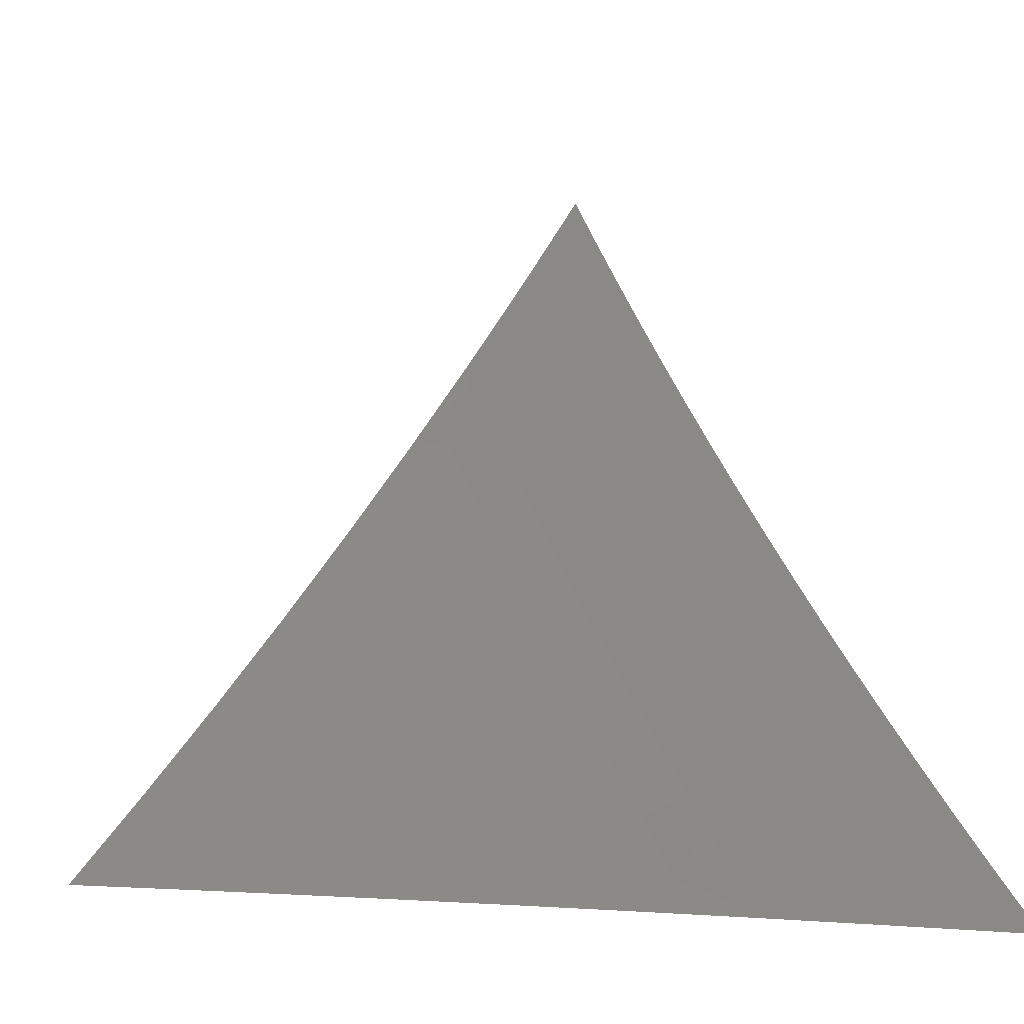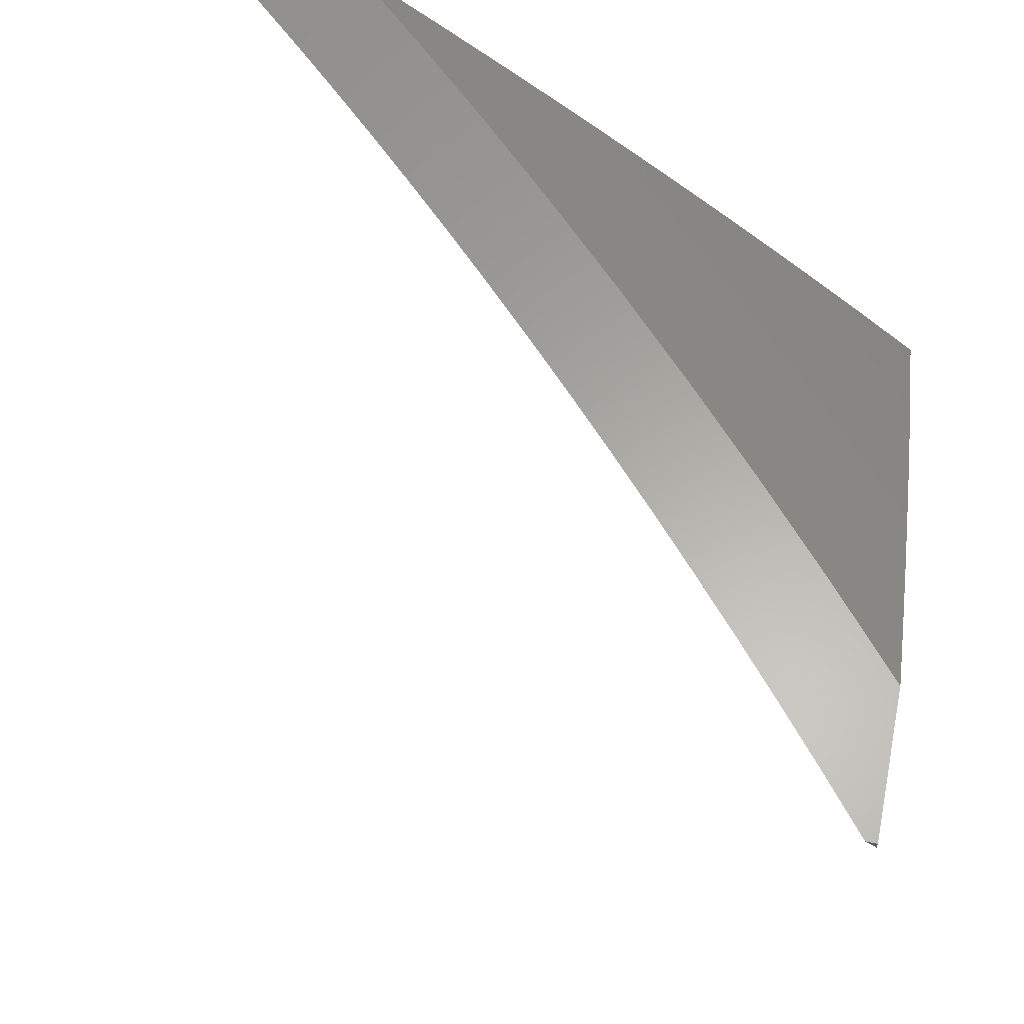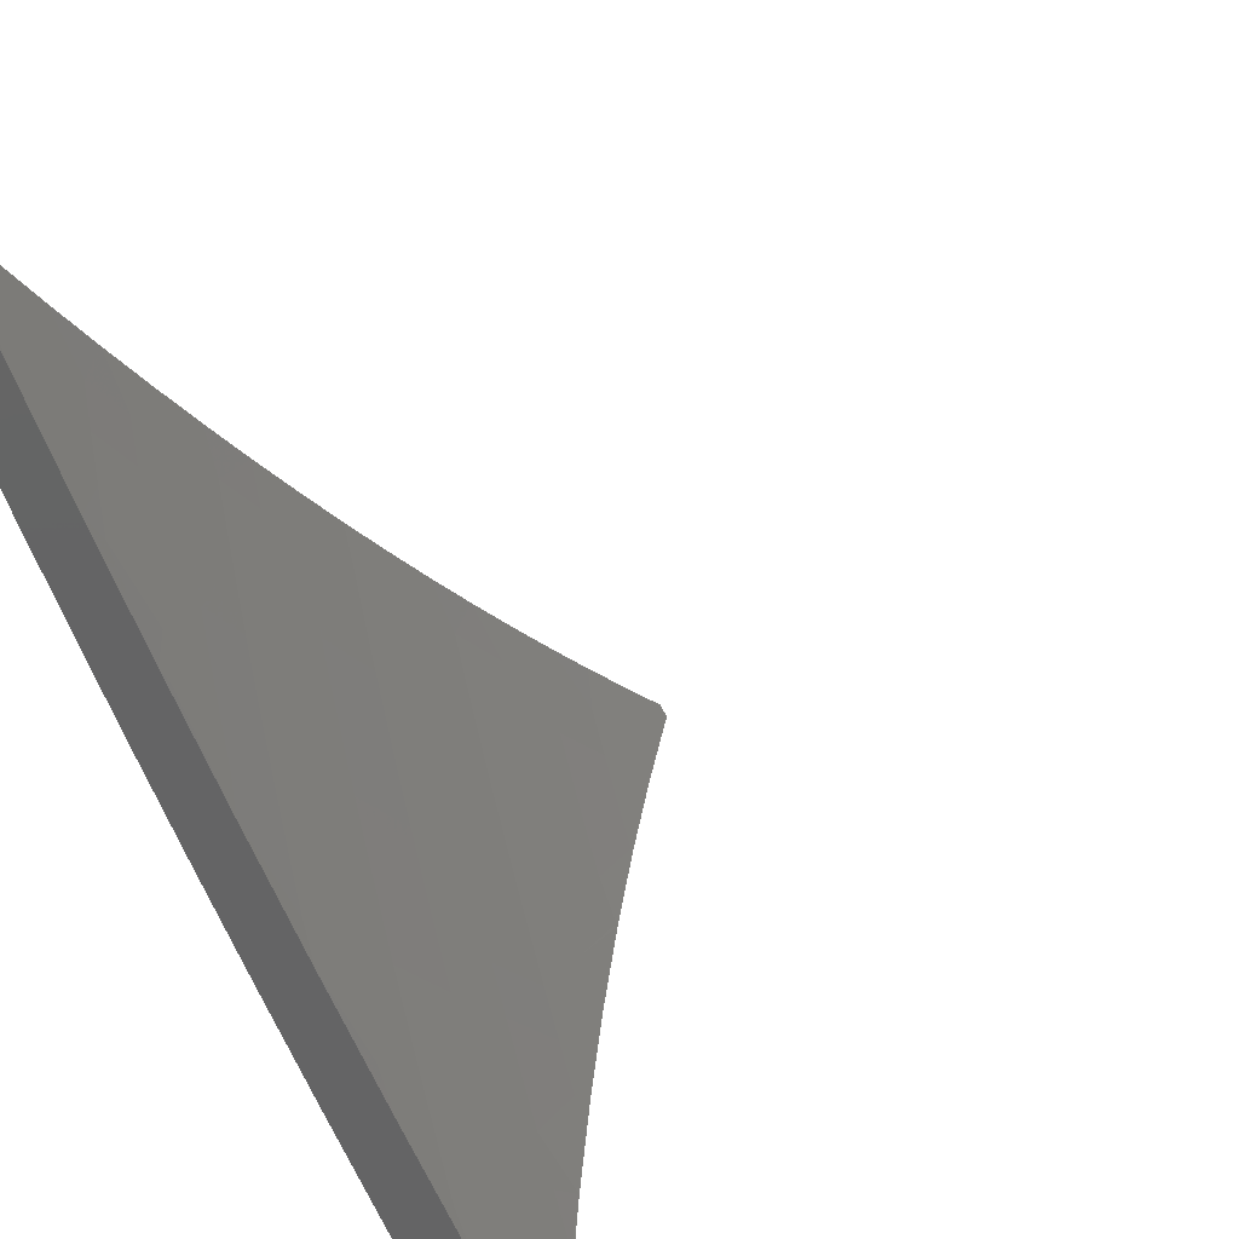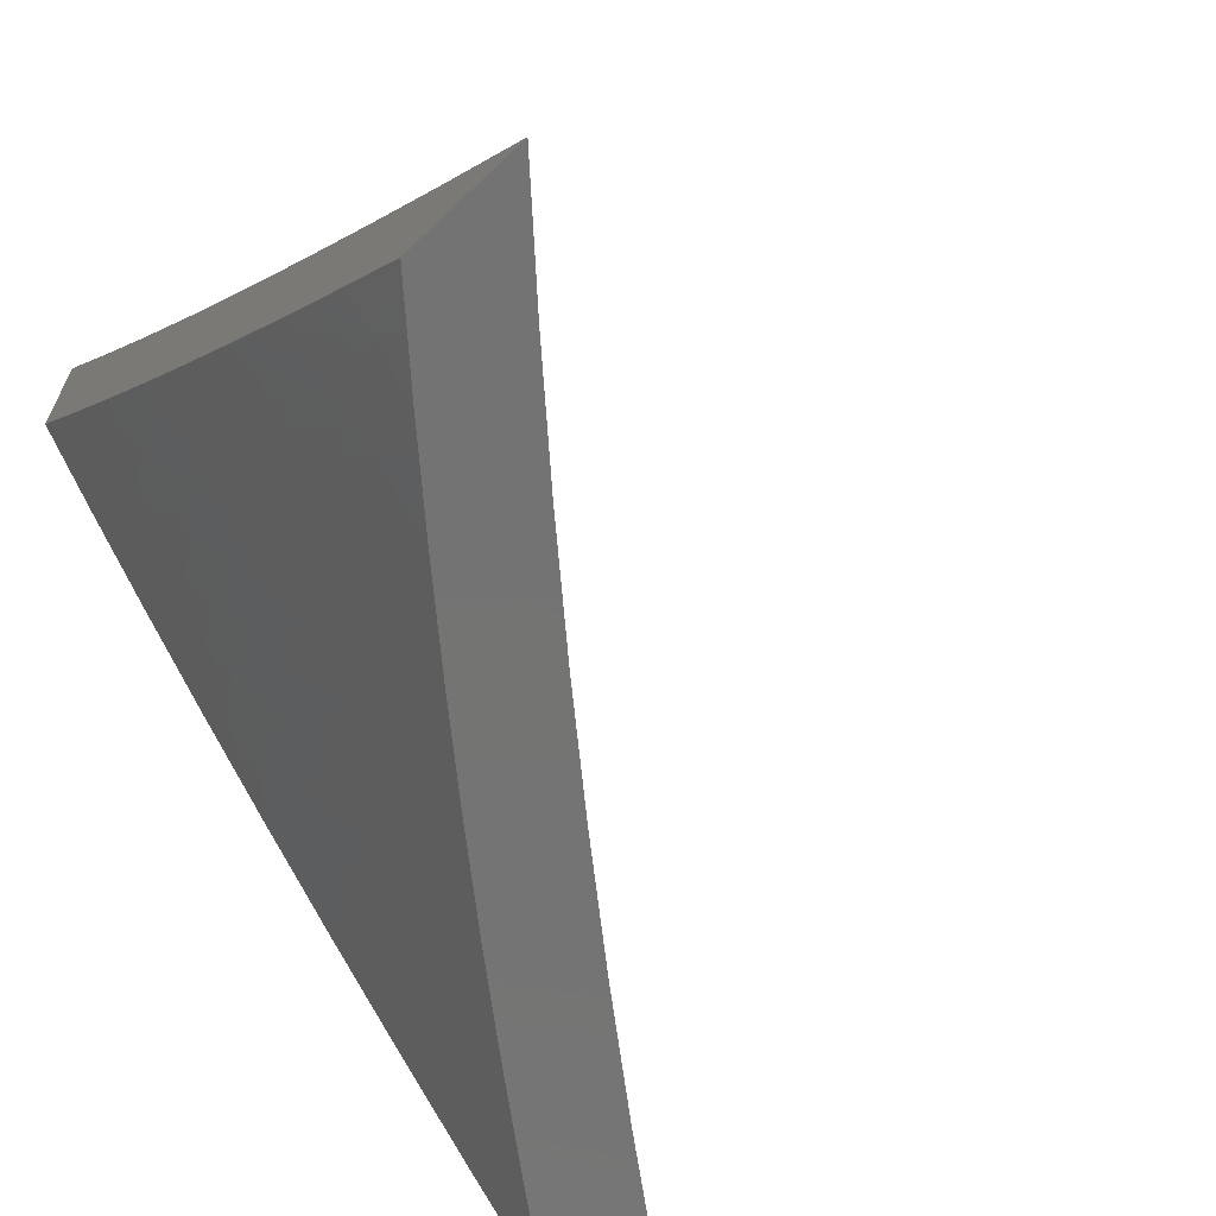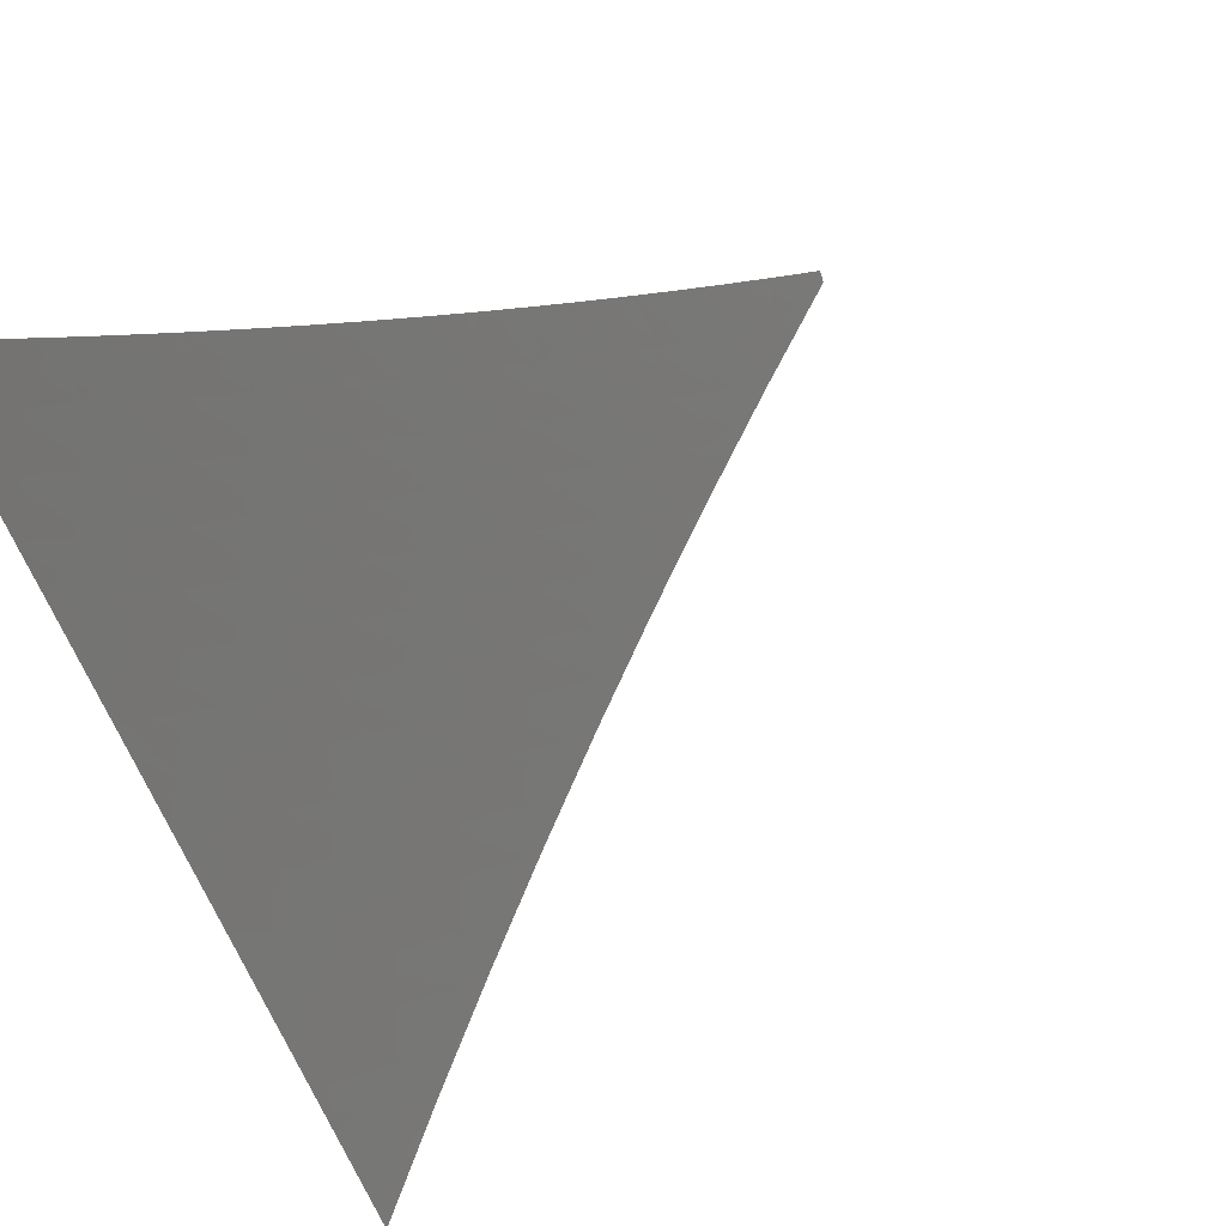
<metadata>
{"format":"stl","ext":"stl","renderer":"f3d","projection":"perspective","resolution":1024,"background":"white","views":[{"elev":-2.2,"azim":-119.4,"up":"+Y"},{"elev":62.3,"azim":-78.4,"up":"+Z"},{"elev":28.7,"azim":132.7,"up":"+Y"},{"elev":-65.8,"azim":133.8,"up":"+Y"},{"elev":73.4,"azim":151.7,"up":"+Y"}]}
</metadata>
<code>
# stl→obj: 239 verts, 474 faces
v 6 -5.885 7.324
v 6 -6 7.219
v 5.964 -5.98 7.27
v 5.881 -6 7.323
v 5.936 -5.951 7.32
v 5.907 -5.923 7.37
v 5.984 -5.849 7.37
v 6 -5.768 7.427
v 5.955 -5.82 7.42
v 5.926 -5.792 7.47
v 5.85 -5.865 7.47
v 5.82 -5.836 7.519
v 5.744 -5.908 7.519
v 5.715 -5.878 7.568
v 5.638 -5.949 7.568
v 5.609 -5.919 7.617
v 5.532 -5.988 7.617
v 5.503 -5.957 7.666
v 5.513 -6 7.621
v 5.387 -6 7.716
v 5.829 -5.996 7.37
v 5.76 -6 7.424
v 5.801 -5.967 7.42
v 5.773 -5.937 7.47
v 5.878 -5.894 7.42
v 5.666 -5.979 7.519
v 5.637 -6 7.524
v 5.26 -6 7.809
v 5.368 -5.962 7.763
v 5.397 -5.994 7.715
v 5.475 -5.926 7.715
v 5.58 -5.888 7.666
v 5.551 -5.858 7.715
v 5.657 -5.818 7.666
v 5.627 -5.788 7.715
v 5.732 -5.747 7.666
v 5.702 -5.717 7.715
v 5.807 -5.675 7.666
v 5.776 -5.646 7.715
v 5.862 -5.621 7.666
v 5.831 -5.592 7.715
v 5.916 -5.566 7.666
v 5.885 -5.537 7.715
v 5.97 -5.511 7.666
v 5.939 -5.482 7.715
v 5.992 -5.427 7.715
v 5.908 -5.454 7.763
v 5.961 -5.398 7.763
v 5.876 -5.424 7.811
v 5.929 -5.37 7.811
v 5.845 -5.395 7.858
v 5.897 -5.341 7.858
v 5.813 -5.366 7.906
v 5.865 -5.311 7.906
v 5.781 -5.336 7.953
v 5.832 -5.282 7.953
v 5.766 -5.288 8
v 5.826 -5.225 8
v 5.131 -6 7.9
v 5.234 -5.964 7.858
v 5.262 -5.996 7.811
v 5.34 -5.931 7.811
v 5.446 -5.895 7.763
v 5.417 -5.864 7.811
v 5.522 -5.827 7.763
v 5.493 -5.796 7.811
v 5.598 -5.757 7.763
v 5.568 -5.727 7.811
v 5.672 -5.687 7.763
v 5.642 -5.657 7.811
v 5.746 -5.616 7.763
v 5.715 -5.586 7.811
v 5.8 -5.562 7.763
v 5.769 -5.533 7.811
v 5.854 -5.508 7.763
v 5.823 -5.479 7.811
v 5 -6 7.989
v 5.127 -5.996 7.906
v 5.205 -5.932 7.906
v 5.311 -5.899 7.858
v 5 -5.987 8
v 5.067 -5.932 8
v 5.099 -5.963 7.953
v 5.134 -5.877 8
v 5.177 -5.899 7.953
v 5.282 -5.866 7.906
v 5.388 -5.832 7.858
v 5.2 -5.822 8
v 5.253 -5.834 7.953
v 5.358 -5.8 7.906
v 5.463 -5.764 7.858
v 5.266 -5.765 8
v 5.329 -5.768 7.953
v 5.433 -5.733 7.906
v 5.538 -5.696 7.858
v 5.331 -5.708 8
v 5.403 -5.701 7.953
v 5.508 -5.665 7.906
v 5.612 -5.627 7.858
v 5.395 -5.65 8
v 5.477 -5.634 7.953
v 5.581 -5.596 7.906
v 5.684 -5.556 7.858
v 5.458 -5.591 8
v 5.55 -5.565 7.953
v 5.653 -5.526 7.906
v 5.738 -5.503 7.858
v 5.521 -5.532 8
v 5.583 -5.472 8
v 5.622 -5.495 7.953
v 5.645 -5.411 8
v 5.676 -5.443 7.953
v 5.728 -5.39 7.953
v 5.76 -5.42 7.906
v 5.706 -5.35 8
v 5.883 -5.228 7.953
v 5.884 -5.162 8
v 5.934 -5.173 7.953
v 5.943 -5.098 8
v 5.984 -5.117 7.953
v 6 -5.033 8
v 6 -5.16 7.91
v 6 -5.285 7.817
v 6 -5.23 7.858
v 5.967 -5.201 7.906
v 6 -5.408 7.723
v 5.981 -5.314 7.811
v 5.949 -5.285 7.858
v 5.916 -5.257 7.906
v 6 -5.53 7.626
v 6 -5.65 7.527
v 5.977 -5.624 7.568
v 5.947 -5.595 7.617
v 5.982 -5.736 7.47
v 5.952 -5.708 7.519
v 5.922 -5.679 7.568
v 5.866 -5.734 7.568
v 5.837 -5.705 7.617
v 5.762 -5.777 7.617
v 5.707 -5.473 7.906
v 5.792 -5.449 7.858
v 5.892 -5.65 7.617
v 5.896 -5.763 7.519
v 5.791 -5.807 7.568
v 5.686 -5.848 7.617
v 6 -5.319 7.925
v 6 -5.218 8
v 5.948 -5.327 7.962
v 5.904 -5.322 8
v 5.868 -5.411 7.962
v 5.805 -5.424 8
v 5.786 -5.494 7.962
v 5.705 -5.525 8
v 5.745 -5.535 7.962
v 5.704 -5.576 7.962
v 5.729 -5.601 7.923
v 5.668 -5.66 7.923
v 5.693 -5.684 7.884
v 5.631 -5.743 7.884
v 5.656 -5.768 7.845
v 5.593 -5.826 7.845
v 5.641 -5.876 7.767
v 5.577 -5.934 7.767
v 5.624 -5.984 7.687
v 5.598 -6 7.694
v 5.7 -6 7.614
v 5.603 -5.624 8
v 5.643 -5.635 7.962
v 5.607 -5.718 7.923
v 5.569 -5.801 7.884
v 5.53 -5.883 7.845
v 5.513 -5.991 7.767
v 5.495 -6 7.772
v 5.466 -5.94 7.845
v 5.401 -5.996 7.845
v 5.442 -5.915 7.884
v 5.378 -5.97 7.884
v 5.418 -5.889 7.923
v 5.355 -5.944 7.923
v 5.395 -5.863 7.962
v 5.331 -5.918 7.962
v 5.288 -5.909 8
v 5.267 -5.973 7.962
v 5.179 -6 8
v 5.285 -6 7.926
v 5.582 -5.693 7.962
v 5.5 -5.721 8
v 5.52 -5.75 7.962
v 5.458 -5.807 7.962
v 5.482 -5.832 7.923
v 5.395 -5.816 8
v 5.29 -5.999 7.923
v 5.391 -6 7.85
v 5.801 -6 7.532
v 5.736 -5.975 7.608
v 5.689 -5.926 7.687
v 5.901 -6 7.449
v 5.847 -5.963 7.527
v 5.8 -5.915 7.608
v 5.752 -5.866 7.687
v 5.704 -5.817 7.767
v 6 -6 7.365
v 5.958 -5.949 7.446
v 5.911 -5.902 7.527
v 5.864 -5.855 7.608
v 5.815 -5.807 7.687
v 5.767 -5.758 7.767
v 5.718 -5.709 7.845
v 6 -5.906 7.449
v 5.975 -5.841 7.527
v 6 -5.811 7.531
v 5.926 -5.794 7.608
v 5.97 -5.751 7.608
v 5.921 -5.704 7.687
v 6 -5.715 7.613
v 5.963 -5.662 7.687
v 6 -5.618 7.693
v 5.913 -5.614 7.767
v 5.996 -5.53 7.767
v 5.945 -5.482 7.845
v 6 -5.519 7.772
v 6 -5.42 7.849
v 5.974 -5.35 7.923
v 5.92 -5.459 7.884
v 5.863 -5.567 7.845
v 5.871 -5.657 7.767
v 5.878 -5.746 7.687
v 5.894 -5.435 7.923
v 5.812 -5.518 7.923
v 5.771 -5.56 7.923
v 5.838 -5.543 7.884
v 5.821 -5.608 7.845
v 5.829 -5.698 7.767
v 5.796 -5.584 7.884
v 5.754 -5.625 7.884
v 5.779 -5.65 7.845
v 5.545 -5.775 7.923
v 5.506 -5.858 7.884
v 5 -6 8
f 1 2 3
f 3 2 4
f 3 4 5
f 5 4 6
f 5 6 1
f 1 6 7
f 1 7 8
f 8 7 9
f 8 9 10
f 10 9 11
f 10 11 12
f 12 11 13
f 12 13 14
f 14 13 15
f 14 15 16
f 16 15 17
f 16 17 18
f 18 17 19
f 18 19 20
f 6 4 21
f 21 4 22
f 21 22 23
f 23 22 24
f 23 24 25
f 25 24 11
f 25 11 9
f 24 22 26
f 26 22 27
f 26 27 15
f 15 27 17
f 27 19 17
f 28 29 20
f 20 29 30
f 20 30 18
f 18 30 31
f 18 31 32
f 32 31 33
f 32 33 34
f 34 33 35
f 34 35 36
f 36 35 37
f 36 37 38
f 38 37 39
f 38 39 40
f 40 39 41
f 40 41 42
f 42 41 43
f 42 43 44
f 44 43 45
f 44 45 46
f 46 45 47
f 46 47 48
f 48 47 49
f 48 49 50
f 50 49 51
f 50 51 52
f 52 51 53
f 52 53 54
f 54 53 55
f 54 55 56
f 56 55 57
f 56 57 58
f 59 60 28
f 28 60 61
f 28 61 29
f 29 61 62
f 29 62 63
f 63 62 64
f 63 64 65
f 65 64 66
f 65 66 67
f 67 66 68
f 67 68 69
f 69 68 70
f 69 70 71
f 71 70 72
f 71 72 73
f 73 72 74
f 73 74 75
f 75 74 76
f 75 76 47
f 47 76 49
f 77 78 59
f 59 78 79
f 59 79 60
f 60 79 80
f 60 80 62
f 62 80 64
f 81 82 77
f 77 82 83
f 77 83 78
f 78 83 79
f 82 84 83
f 83 84 85
f 83 85 79
f 79 85 86
f 79 86 80
f 80 86 87
f 80 87 64
f 64 87 66
f 84 88 85
f 85 88 89
f 85 89 86
f 86 89 90
f 86 90 87
f 87 90 91
f 87 91 66
f 66 91 68
f 88 92 89
f 89 92 93
f 89 93 90
f 90 93 94
f 90 94 91
f 91 94 95
f 91 95 68
f 68 95 70
f 92 96 93
f 93 96 97
f 93 97 94
f 94 97 98
f 94 98 95
f 95 98 99
f 95 99 70
f 70 99 72
f 96 100 97
f 97 100 101
f 97 101 98
f 98 101 102
f 98 102 99
f 99 102 103
f 99 103 72
f 72 103 74
f 100 104 101
f 101 104 105
f 101 105 102
f 102 105 106
f 102 106 103
f 103 106 107
f 103 107 74
f 74 107 76
f 104 108 105
f 105 108 109
f 105 109 110
f 110 109 111
f 110 111 112
f 112 111 113
f 112 113 114
f 114 113 53
f 114 53 51
f 111 115 113
f 113 115 55
f 113 55 53
f 115 57 55
f 56 58 116
f 116 58 117
f 116 117 118
f 118 117 119
f 118 119 120
f 120 119 121
f 120 121 122
f 123 124 122
f 122 124 125
f 122 125 118
f 118 125 116
f 126 127 123
f 123 127 128
f 123 128 124
f 124 128 129
f 124 129 125
f 125 129 116
f 130 46 126
f 126 46 48
f 126 48 127
f 127 48 50
f 127 50 52
f 131 132 130
f 130 132 133
f 130 133 42
f 42 133 40
f 8 134 131
f 131 134 135
f 131 135 136
f 136 135 137
f 136 137 138
f 138 137 139
f 138 139 36
f 36 139 34
f 5 1 3
f 105 110 106
f 106 110 140
f 106 140 107
f 107 140 141
f 107 141 76
f 76 141 49
f 71 39 69
f 69 39 37
f 69 37 67
f 67 37 35
f 67 35 65
f 65 35 33
f 65 33 63
f 63 33 31
f 63 31 29
f 29 31 30
f 39 71 41
f 41 71 73
f 41 73 43
f 43 73 75
f 43 75 45
f 45 75 47
f 36 38 138
f 138 38 142
f 138 142 136
f 136 142 132
f 136 132 131
f 142 38 40
f 137 143 144
f 144 143 12
f 144 12 14
f 12 143 10
f 10 143 134
f 10 134 8
f 134 143 135
f 135 143 137
f 9 7 25
f 25 7 6
f 25 6 23
f 23 6 21
f 13 11 24
f 137 144 139
f 139 144 145
f 139 145 34
f 34 145 32
f 145 144 14
f 15 13 26
f 26 13 24
f 32 145 16
f 16 145 14
f 18 32 16
f 60 62 61
f 112 114 140
f 140 114 141
f 49 141 51
f 51 141 114
f 142 40 133
f 130 42 44
f 133 132 142
f 110 112 140
f 130 44 46
f 116 129 56
f 56 129 54
f 129 128 54
f 54 128 52
f 128 127 52
f 120 122 118
f 146 147 148
f 148 147 149
f 148 149 150
f 150 149 151
f 150 151 152
f 152 151 153
f 152 153 154
f 154 153 155
f 154 155 156
f 156 155 157
f 156 157 158
f 158 157 159
f 158 159 160
f 160 159 161
f 160 161 162
f 162 161 163
f 162 163 164
f 164 163 165
f 164 165 166
f 153 167 155
f 155 167 168
f 155 168 157
f 157 168 169
f 157 169 159
f 159 169 170
f 159 170 161
f 161 170 171
f 161 171 163
f 163 171 172
f 163 172 165
f 165 172 173
f 173 172 174
f 173 174 175
f 175 174 176
f 175 176 177
f 177 176 178
f 177 178 179
f 179 178 180
f 179 180 181
f 181 180 182
f 181 182 183
f 183 182 184
f 183 184 185
f 168 167 186
f 186 167 187
f 186 187 188
f 188 187 189
f 188 189 190
f 190 189 178
f 190 178 176
f 187 191 189
f 189 191 180
f 189 180 178
f 191 182 180
f 183 185 192
f 192 185 193
f 192 193 179
f 179 193 177
f 177 193 175
f 175 193 173
f 194 195 166
f 166 195 196
f 166 196 164
f 164 196 162
f 197 198 194
f 194 198 199
f 194 199 195
f 195 199 200
f 195 200 196
f 196 200 201
f 196 201 162
f 162 201 160
f 202 203 197
f 197 203 204
f 197 204 198
f 198 204 205
f 198 205 199
f 199 205 206
f 199 206 200
f 200 206 207
f 200 207 201
f 201 207 208
f 201 208 160
f 160 208 158
f 202 209 203
f 203 209 204
f 204 209 210
f 210 209 211
f 210 211 212
f 212 211 213
f 212 213 214
f 214 213 215
f 214 215 216
f 216 215 217
f 216 217 218
f 218 217 219
f 218 219 220
f 220 219 221
f 220 221 222
f 211 215 213
f 217 221 219
f 146 223 222
f 222 223 224
f 222 224 220
f 220 224 225
f 220 225 218
f 218 225 226
f 218 226 214
f 214 226 227
f 214 227 212
f 212 227 205
f 212 205 204
f 223 146 148
f 223 148 228
f 228 148 150
f 228 150 229
f 229 150 152
f 229 152 230
f 230 152 154
f 230 154 156
f 223 228 224
f 224 228 231
f 224 231 225
f 225 231 232
f 225 232 226
f 226 232 233
f 226 233 227
f 227 233 206
f 227 206 205
f 231 228 229
f 231 229 234
f 234 229 230
f 234 230 235
f 235 230 156
f 235 156 158
f 214 216 218
f 235 236 234
f 234 236 232
f 234 232 231
f 232 236 233
f 233 236 207
f 233 207 206
f 158 208 235
f 235 208 236
f 208 207 236
f 204 210 212
f 168 186 169
f 169 186 237
f 169 237 170
f 170 237 238
f 170 238 171
f 171 238 174
f 171 174 172
f 186 188 237
f 237 188 190
f 237 190 238
f 238 190 176
f 238 176 174
f 179 181 192
f 192 181 183
f 81 77 239
f 239 77 184
f 184 77 59
f 184 59 185
f 185 59 28
f 185 28 193
f 193 28 20
f 193 20 173
f 173 20 19
f 173 19 165
f 165 19 166
f 166 19 27
f 166 27 194
f 194 27 22
f 194 22 197
f 197 22 4
f 197 4 202
f 202 4 2
f 121 119 147
f 147 119 117
f 147 117 149
f 149 117 58
f 149 58 57
f 149 57 151
f 151 57 115
f 151 115 111
f 151 111 153
f 153 111 109
f 153 109 167
f 167 109 108
f 167 108 104
f 167 104 187
f 187 104 100
f 187 100 96
f 187 96 191
f 191 96 92
f 191 92 182
f 182 92 88
f 182 88 84
f 182 84 184
f 184 84 82
f 184 82 239
f 239 82 81
f 2 1 202
f 202 1 209
f 209 1 8
f 209 8 211
f 211 8 131
f 211 131 215
f 215 131 130
f 215 130 217
f 217 130 221
f 221 130 126
f 221 126 222
f 222 126 123
f 222 123 146
f 146 123 122
f 146 122 147
f 147 122 121

</code>
